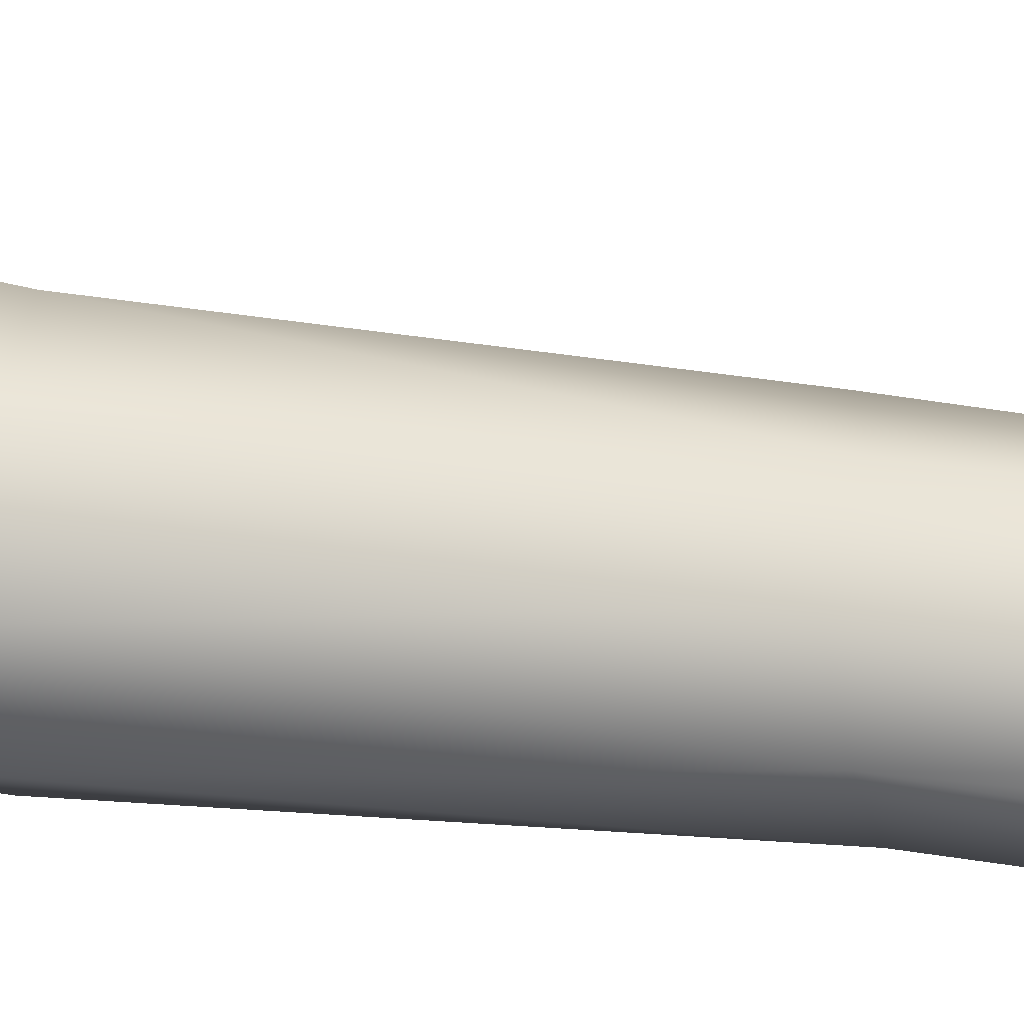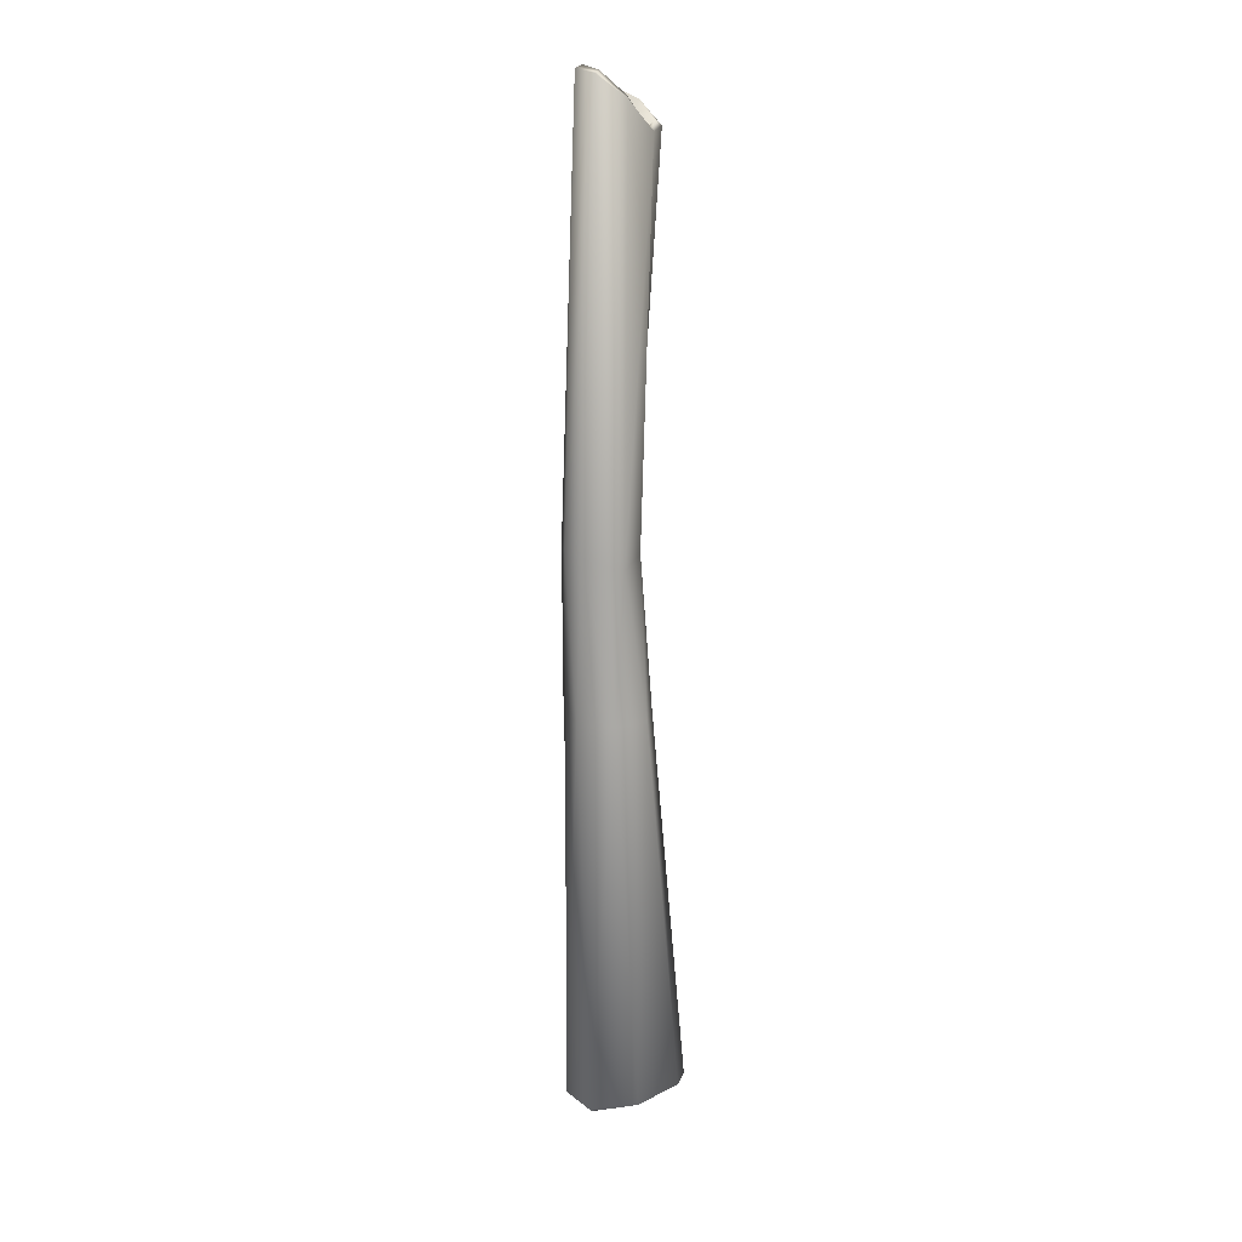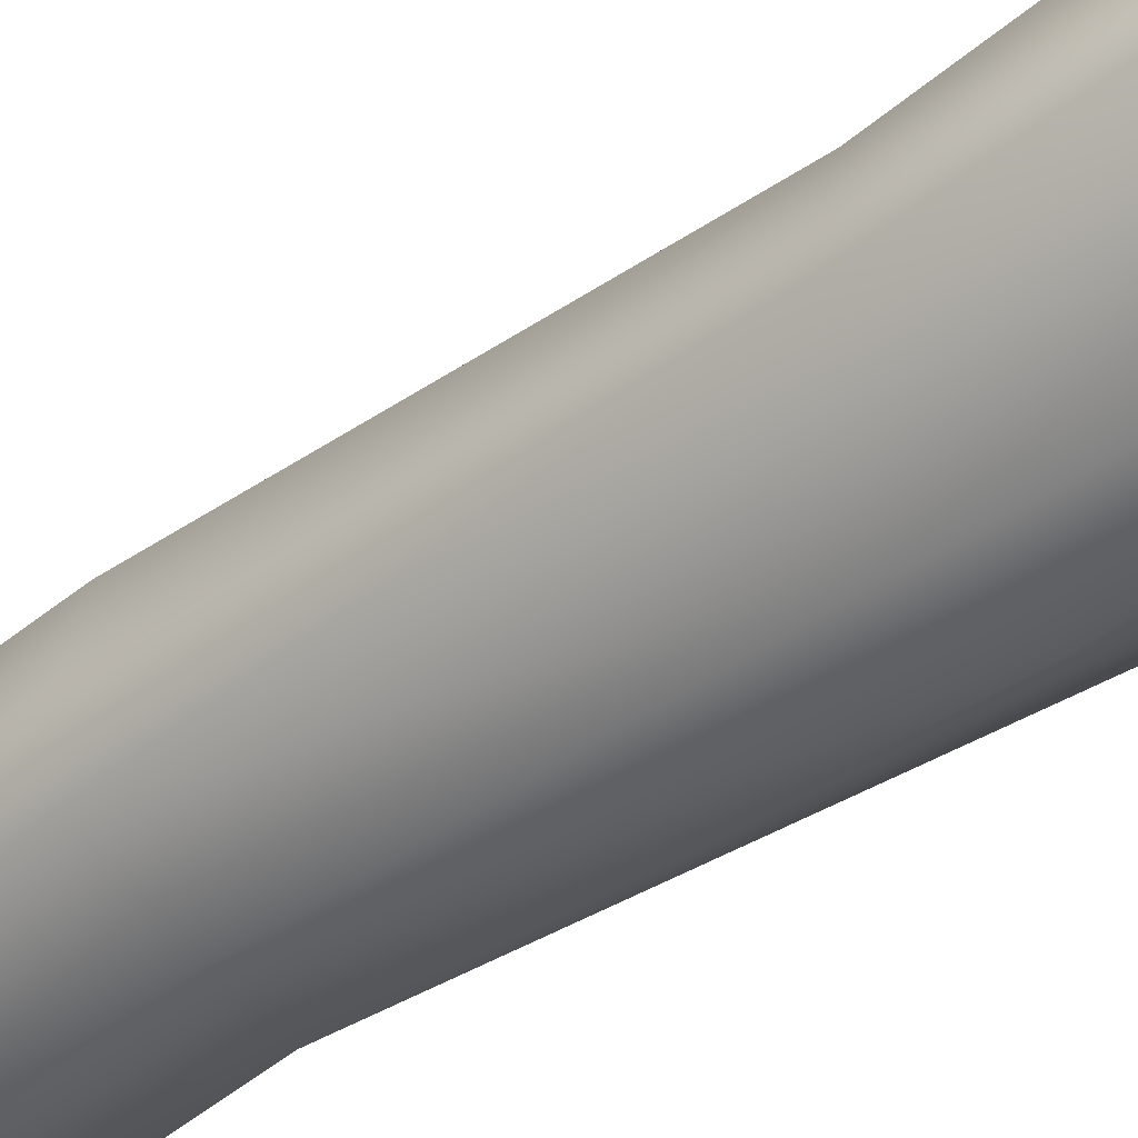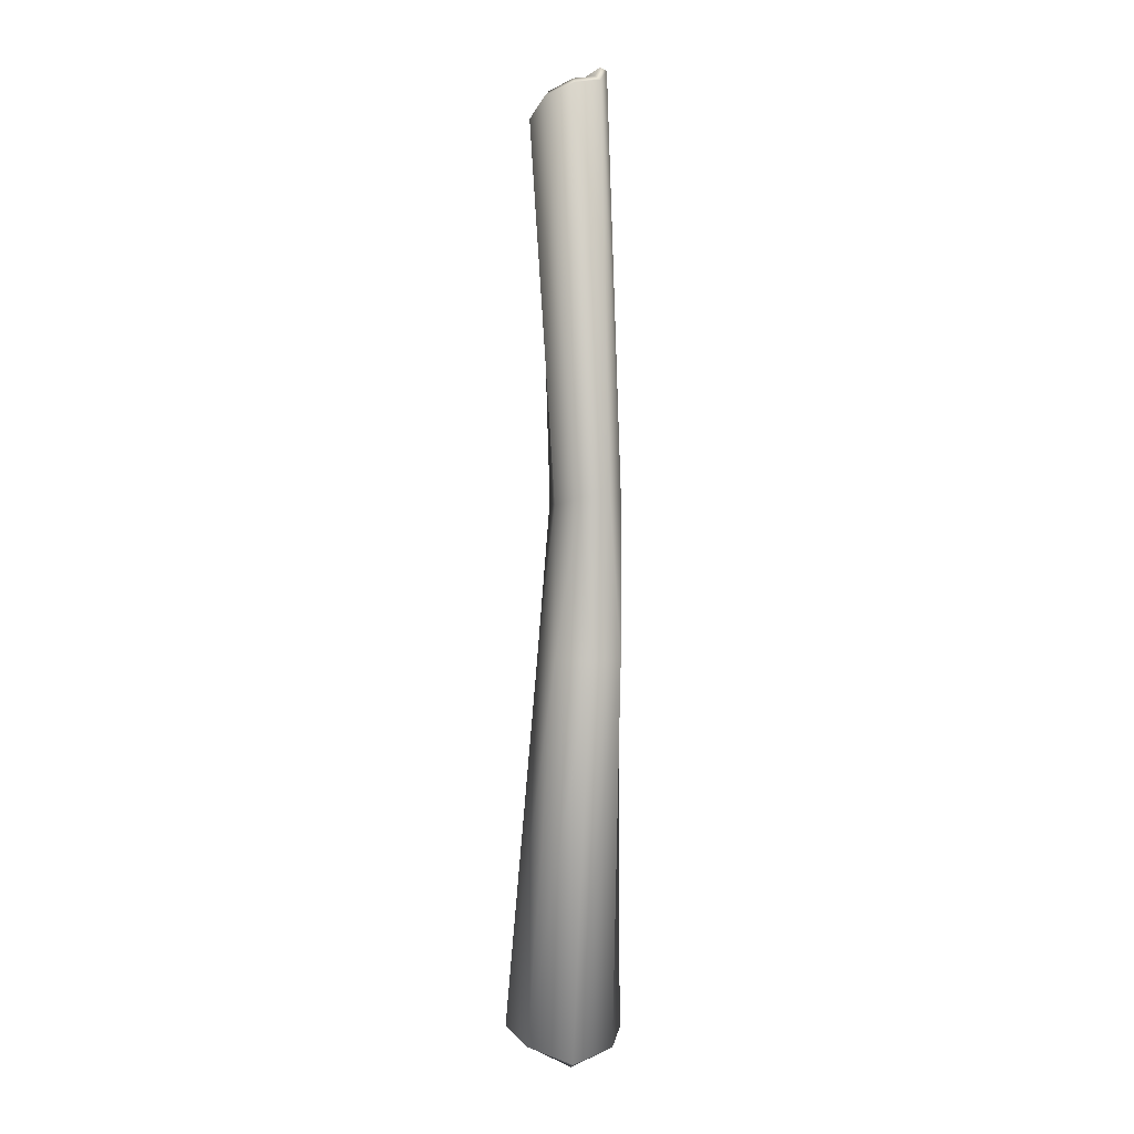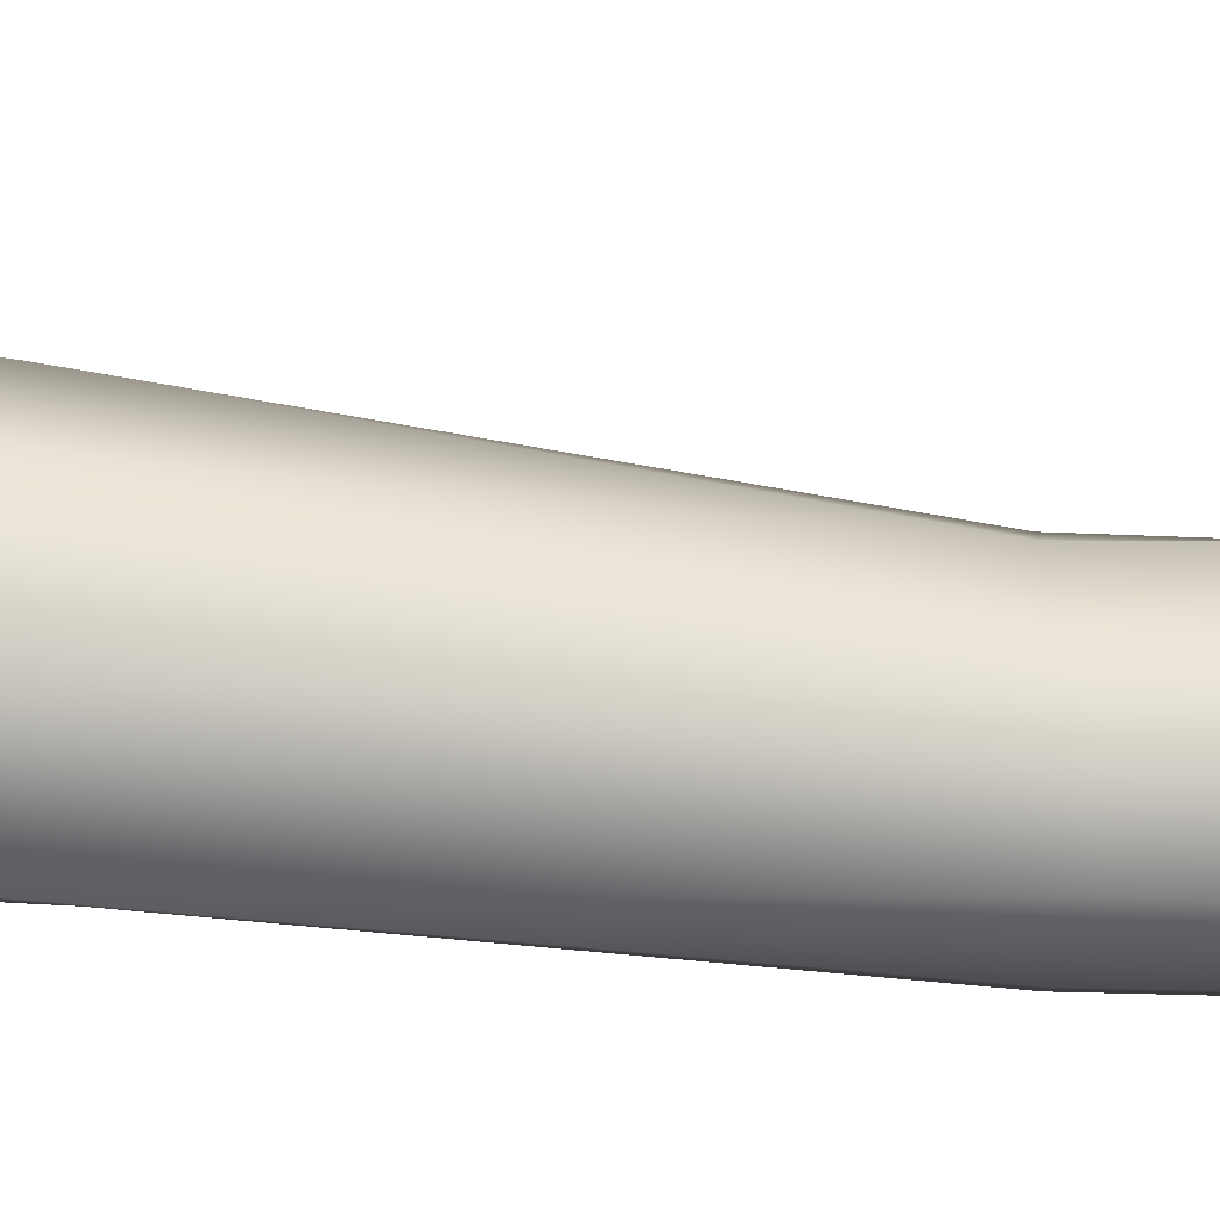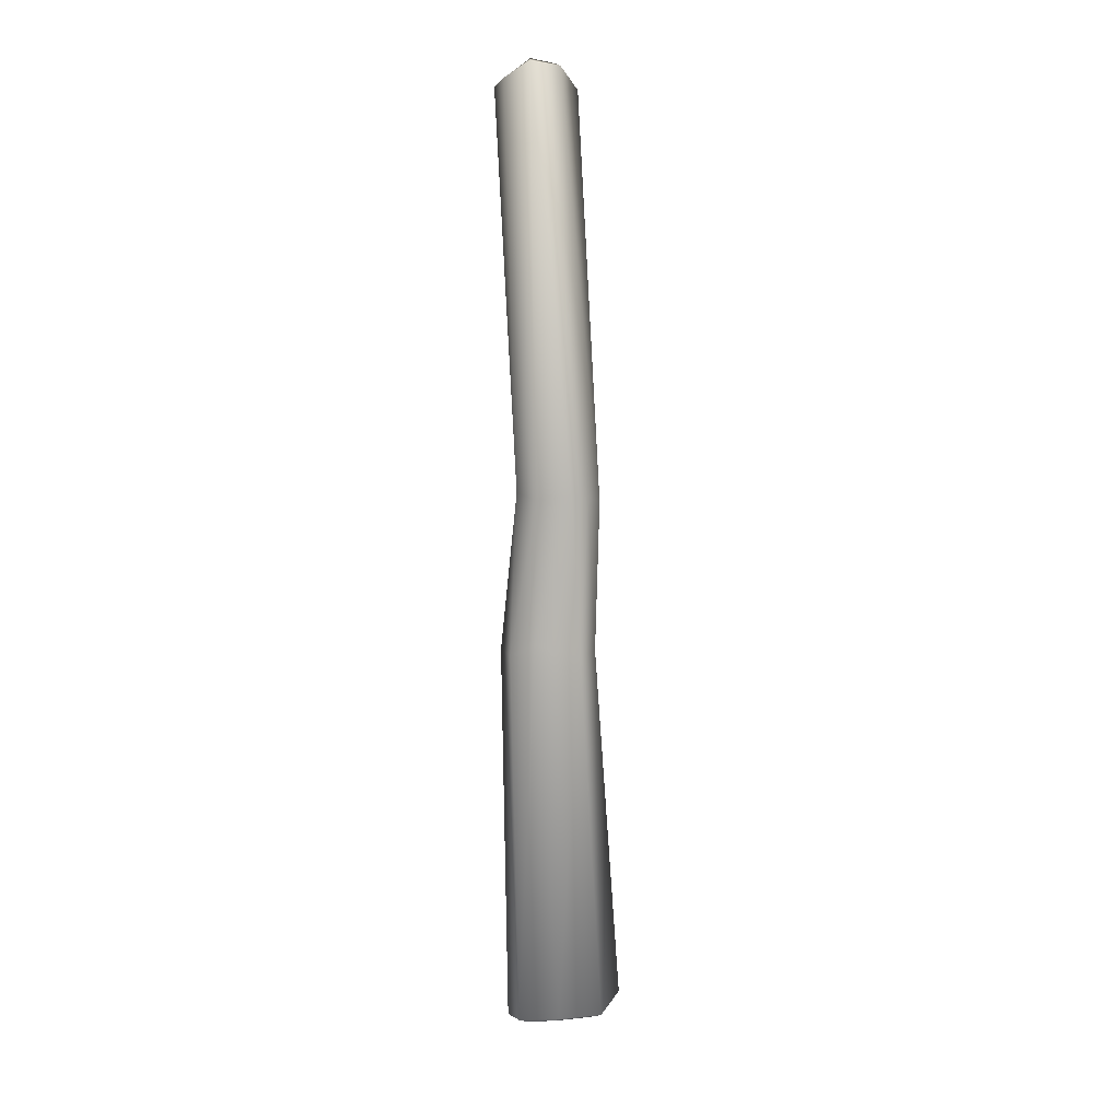
<metadata>
{"format":"obj","ext":"obj","renderer":"f3d","projection":"perspective","resolution":1024,"background":"white","views":[{"elev":29.3,"azim":-76.6,"up":"+Y"},{"elev":15.4,"azim":110.4,"up":"+Z"},{"elev":-42.9,"azim":131.5,"up":"+Y"},{"elev":1.6,"azim":-67.7,"up":"+Z"},{"elev":-29.0,"azim":-97.7,"up":"+Y"},{"elev":8.8,"azim":36.6,"up":"+Z"}]}
</metadata>
<code>
o
v -0.01685 1.27 -5.535
v -0.3602 0.822 -5.672
v -0.2573 0.4977 -0.9317
v 0.4781 0.9572 -0.9317
v 0.02949 0.8569 -0.9317
v 0.3714 0.8323 1.006
v 0.5366 1.382 -5.393
v -0.01685 1.27 -5.535
v 0.04687 0.629 0.9583
v 0.2556 0.933 5.621
v 0.9323 0.6467 0.972
v 0.5241 0.7339 5.969
v 0.5362 0.3653 6.225
v 0.7499 0.7858 0.8835
v 0.3714 0.8323 1.006
v 0.1705 -0.04756 1.094
v 0.5034 -0.06979 1.026
v -0.03838 -0.005008 6.09
v 0.3158 0.05038 6.274
v 0.8875 0.1209 1.095
v 0.9657 0.3546 1.042
v 0.8317 0.6981 -0.9317
v 0.9849 1.039 -5.502
v 0.9096 0.2667 -0.9317
v 1.097 0.4856 -5.621
v 0.4532 -0.05341 -0.7865
v 0.7537 0.03731 -5.622
v 0.1742 -0.1928 -0.9317
v 0.2002 -0.07473 -5.725
v -0.03167 0.2651 1.055
v -0.3805 0.5769 5.878
v -0.1349 0.886 5.668
v -0.3498 0.204 6.015
v -0.1794 0.06627 -0.9317
v -0.2481 0.2686 -5.862
v 0.7537 0.03731 -5.622
v 0.2002 -0.07473 -5.725
v 0.2341 0.0686 -5.791
v -0.03838 -0.005008 6.09
v 0.3158 0.05038 6.274
v 0.2694 0.1232 6.312
v -0.02254 0.07639 6.14
v 0.246 0.2127 6.064
v 0.02724 0.1825 6.02
v 0.1444 0.4419 5.694
v -0.1561 0.3056 5.976
v -0.1403 0.5173 5.679
v 0.4548 0.3848 6.258
v 0.5362 0.3653 6.225
v 0.4508 0.6902 6.007
v 0.5241 0.7339 5.969
v 0.3769 0.3979 6.027
v 0.3965 0.6087 5.707
v 0.2636 0.7202 5.342
v 0.00941 0.6981 5.523
v 0.2345 0.8543 5.672
v -0.09374 0.8159 5.73
v -0.3044 0.5601 5.945
v -0.2817 0.2504 6.077
v 0.2556 0.933 5.621
v -0.1349 0.886 5.668
v -0.3805 0.5769 5.878
v -0.3498 0.204 6.015
v 1.097 0.4856 -5.621
v 0.6795 0.1588 -5.689
v 0.9557 0.5195 -5.688
v 0.9849 1.039 -5.502
v 0.8656 0.9648 -5.568
v 0.5366 1.382 -5.393
v 0.0595 1.151 -5.601
v 0.5048 1.241 -5.46
v 0.4748 1.049 -5.355
v 0.7197 0.8614 -5.386
v 0.7809 0.5591 -5.452
v 0.5934 0.3142 -5.556
v 0.291 0.253 -5.586
v 0.04615 0.4405 -5.626
v 0.3719 0.643 -5.367
v 0.1725 0.9877 -5.396
v -0.01505 0.7428 -5.584
v -0.1266 0.3449 -5.929
v -0.2168 0.7902 -5.739
v -0.01685 1.27 -5.535
v -0.3602 0.822 -5.672
v -0.2481 0.2686 -5.862
g Geoset0
f 1 2 3
f 4 5 6
f 7 5 4
f 7 8 5
f 6 9 10
f 5 9 6
f 5 3 9
f 8 3 5
f 11 12 13
f 11 14 12
f 14 10 12
f 14 15 10
f 16 17 18
f 17 19 18
f 17 20 19
f 20 13 19
f 20 21 13
f 21 11 13
f 22 11 21
f 22 14 11
f 22 4 14
f 4 15 14
f 23 7 4
f 23 4 22
f 24 21 20
f 24 22 21
f 25 22 24
f 25 23 22
f 26 20 17
f 26 24 20
f 27 24 26
f 27 25 24
f 28 17 16
f 28 26 17
f 29 26 28
f 29 27 26
f 30 31 32
f 30 33 31
f 30 16 33
f 16 18 33
f 34 16 30
f 34 28 16
f 35 28 34
f 35 29 28
f 9 32 10
f 9 30 32
f 3 30 9
f 3 34 30
f 2 34 3
f 2 35 34
g Geoset1
f 36 37 38
f 39 40 41
f 41 42 39
f 42 41 43
f 43 44 42
f 45 44 43
f 45 46 44
f 45 47 46
f 48 41 40
f 40 49 48
f 50 48 49
f 49 51 50
f 52 43 41
f 41 48 52
f 53 52 48
f 48 50 53
f 45 52 53
f 45 43 52
f 45 53 54
f 45 55 47
f 45 54 55
f 54 53 50
f 50 56 54
f 55 54 56
f 56 57 55
f 47 55 57
f 57 58 47
f 46 47 58
f 58 59 46
f 44 46 59
f 59 42 44
f 56 50 51
f 51 60 56
f 57 56 60
f 60 61 57
f 58 57 61
f 61 62 58
f 59 58 62
f 62 63 59
f 42 59 63
f 63 39 42
f 64 36 65
f 38 65 36
f 65 66 64
f 67 64 66
f 66 68 67
f 69 67 68
f 70 71 72
f 73 72 71
f 71 68 73
f 74 73 68
f 68 66 74
f 75 74 66
f 66 65 75
f 76 75 65
f 65 38 76
f 77 76 38
f 78 75 76
f 78 76 77
f 74 75 78
f 73 74 78
f 78 72 73
f 78 79 72
f 78 80 79
f 78 77 80
f 80 77 81
f 38 81 77
f 81 82 80
f 79 80 82
f 82 70 79
f 72 79 70
f 68 71 69
f 83 69 71
f 71 70 83
f 84 83 70
f 70 82 84
f 85 84 82
f 82 81 85
f 37 85 81
f 81 38 37

</code>
